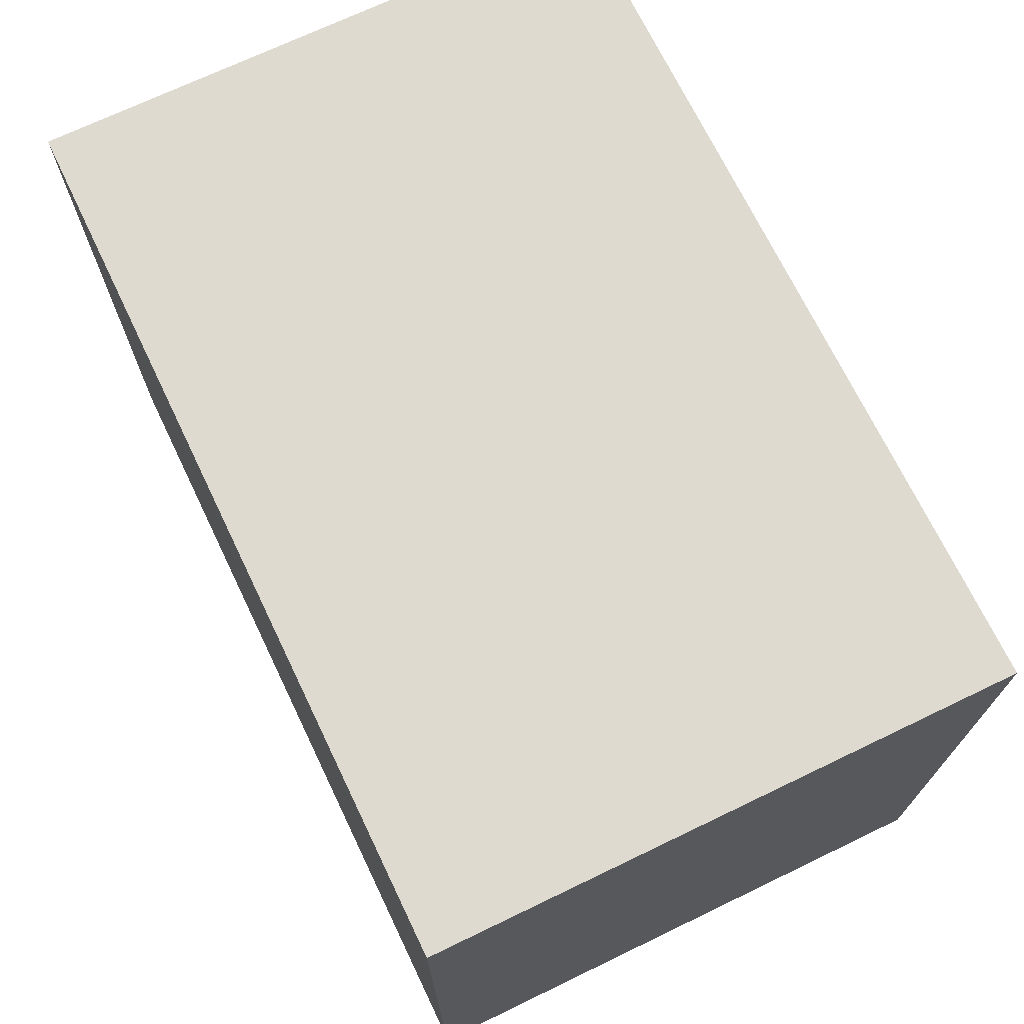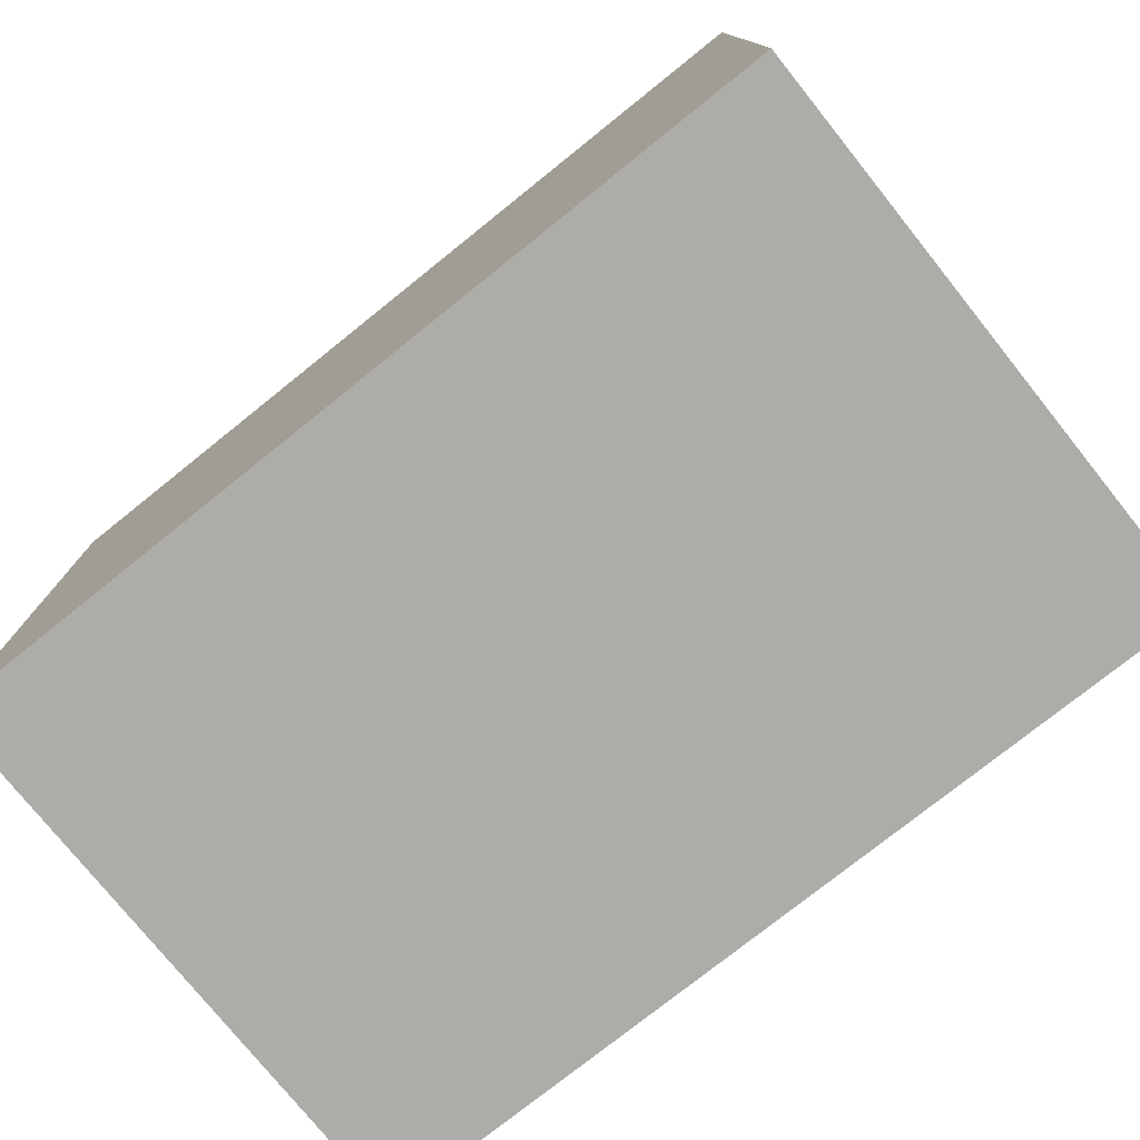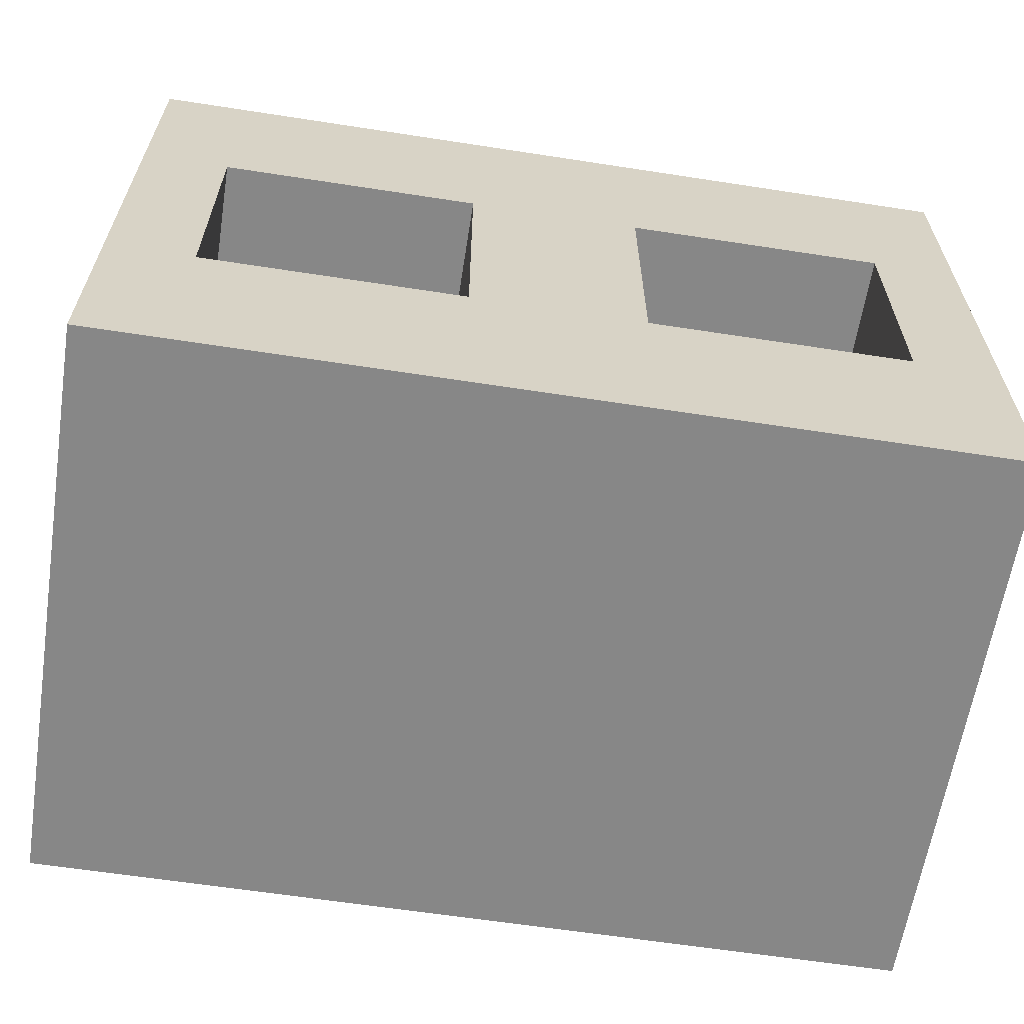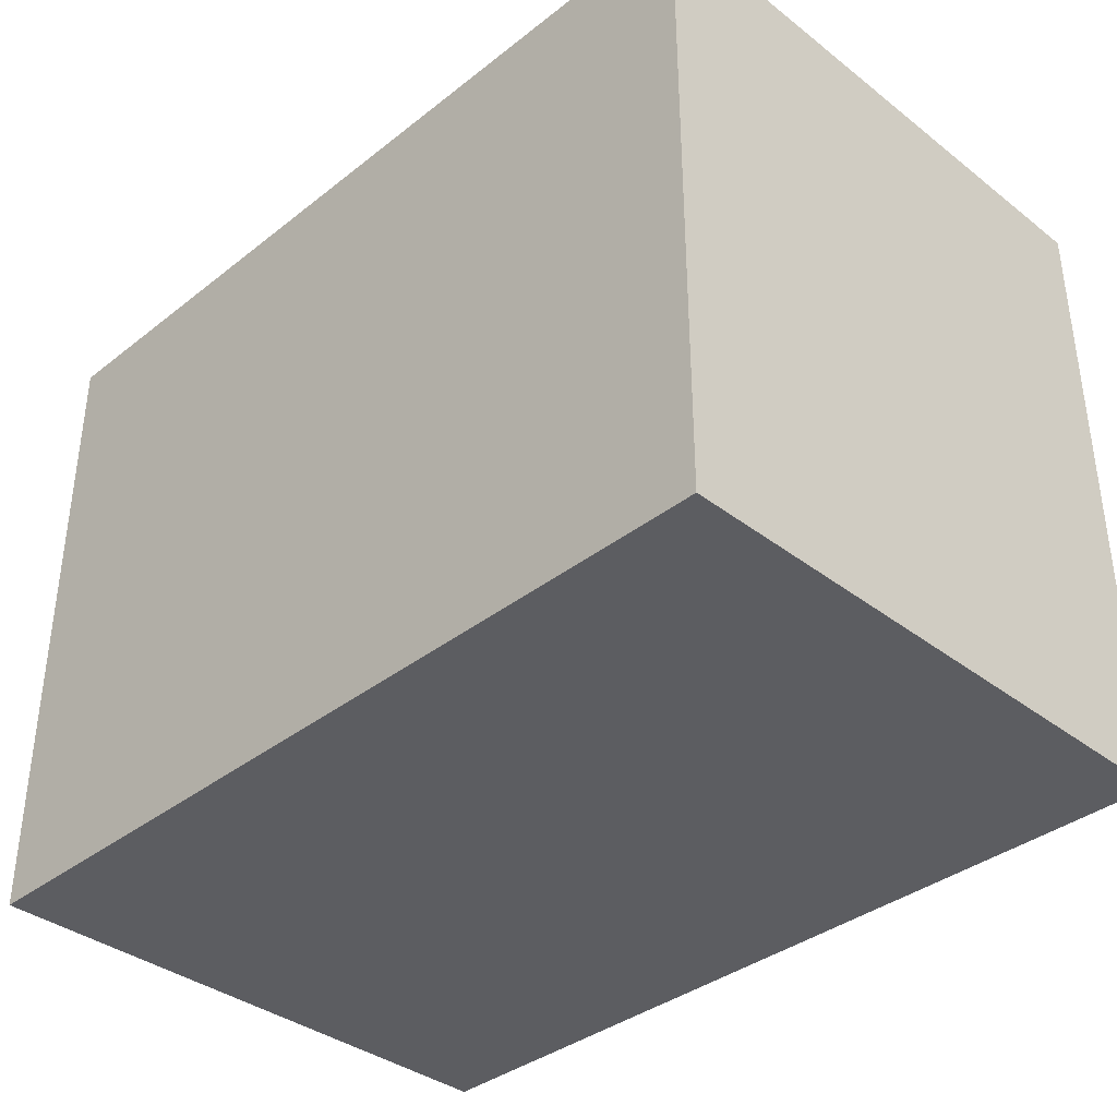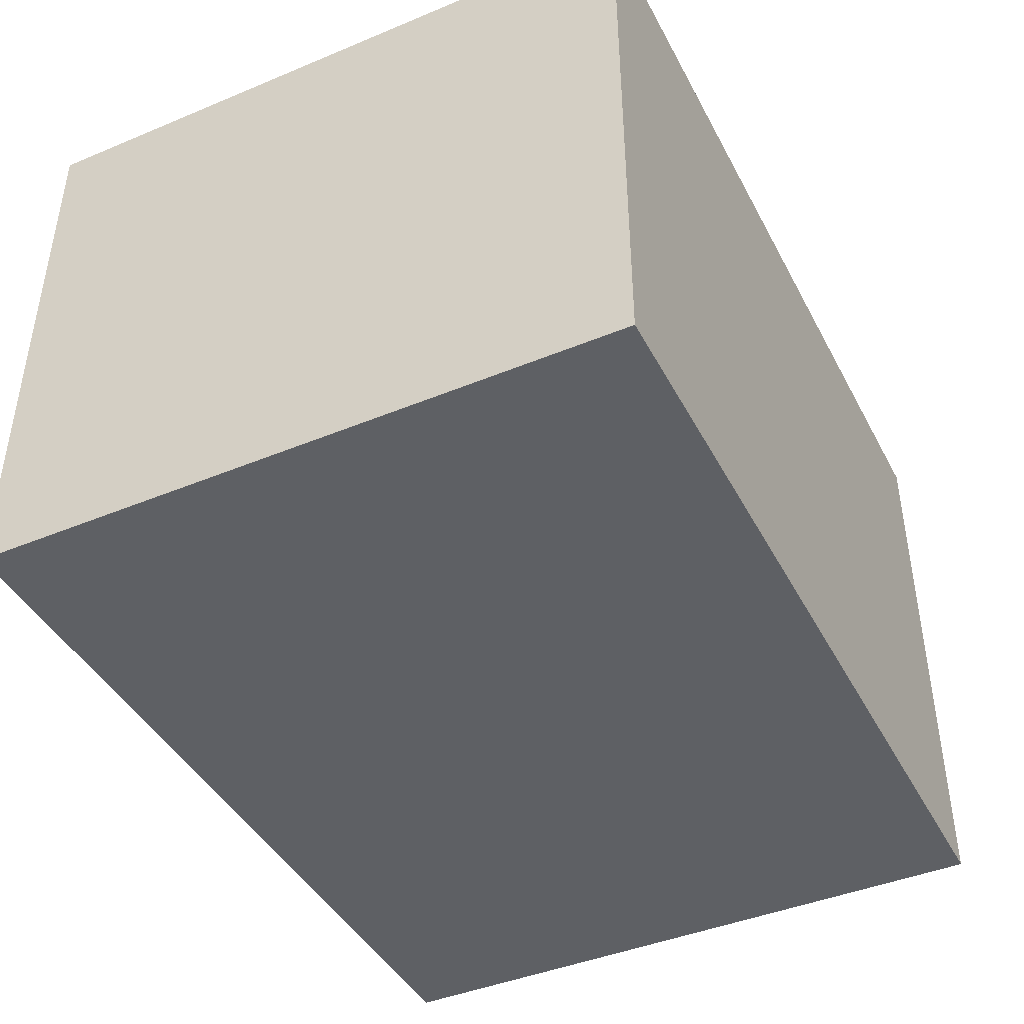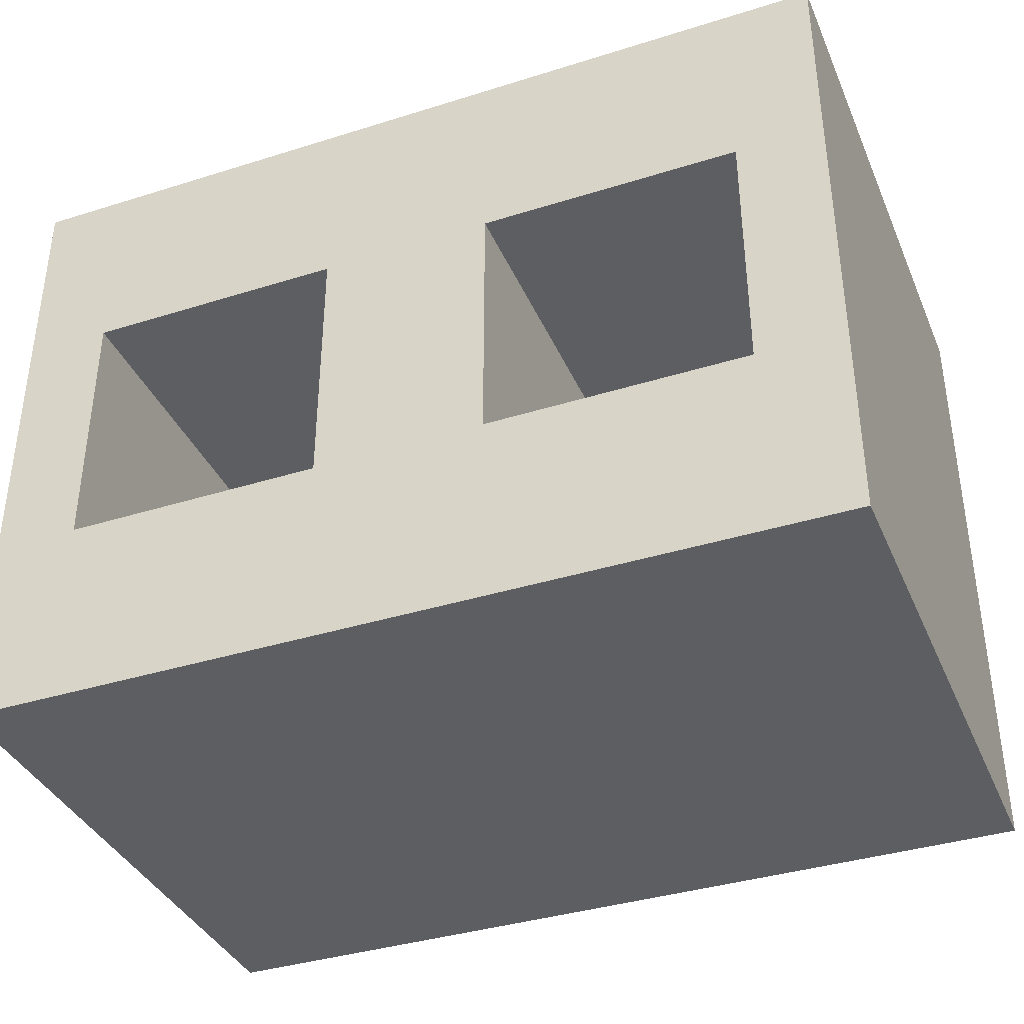
<metadata>
{"format":"obj","ext":"obj","renderer":"f3d","projection":"perspective","resolution":1024,"background":"white","views":[{"elev":70.7,"azim":64.3,"up":"+Z"},{"elev":-76.7,"azim":38.7,"up":"+Z"},{"elev":-62.4,"azim":171.1,"up":"+Z"},{"elev":-37.0,"azim":45.2,"up":"+Z"},{"elev":-43.1,"azim":-63.8,"up":"+Y"},{"elev":-37.7,"azim":-158.2,"up":"+Z"}]}
</metadata>
<code>
v 0.012 0.08 -0.018
v -0.012 0.08 -0.018
v 0.012 0.08 0.018
v -0.012 0.08 0.018
v -0.048 0.08 -0.018
v -0.06 0.08 -0.045
v -0.048 0.08 0.018
v -0.06 0.08 0.045
v 0.06 0.08 0.045
v 0.06 0.08 -0.045
v 0.048 0.08 -0.018
v 0.048 0.08 0.018
v 0.06 0 -0.045
v 0.06 0 0.045
v -0.06 0 -0.045
v -0.06 0 0.045
v -0.012 0.02 0.018
v -0.012 0.02 -0.018
v -0.048 0.02 -0.018
v -0.048 0.02 0.018
v 0.012 0.02 -0.018
v 0.012 0.02 0.018
v 0.048 0.02 0.018
v 0.048 0.02 -0.018
f 1 2 3
f 3 2 4
f 5 6 7
f 7 6 8
f 7 8 4
f 4 8 9
f 4 9 3
f 5 2 6
f 6 2 1
f 6 1 10
f 10 1 11
f 10 11 9
f 9 11 12
f 9 12 3
f 10 9 13
f 13 9 14
f 6 10 15
f 15 10 13
f 8 6 16
f 16 6 15
f 9 8 14
f 14 8 16
f 16 15 14
f 14 15 13
f 4 2 17
f 17 2 18
f 2 5 18
f 18 5 19
f 5 7 19
f 19 7 20
f 7 4 20
f 20 4 17
f 19 20 18
f 18 20 17
f 1 3 21
f 21 3 22
f 3 12 22
f 22 12 23
f 12 11 23
f 23 11 24
f 11 1 24
f 24 1 21
f 23 24 22
f 22 24 21

</code>
